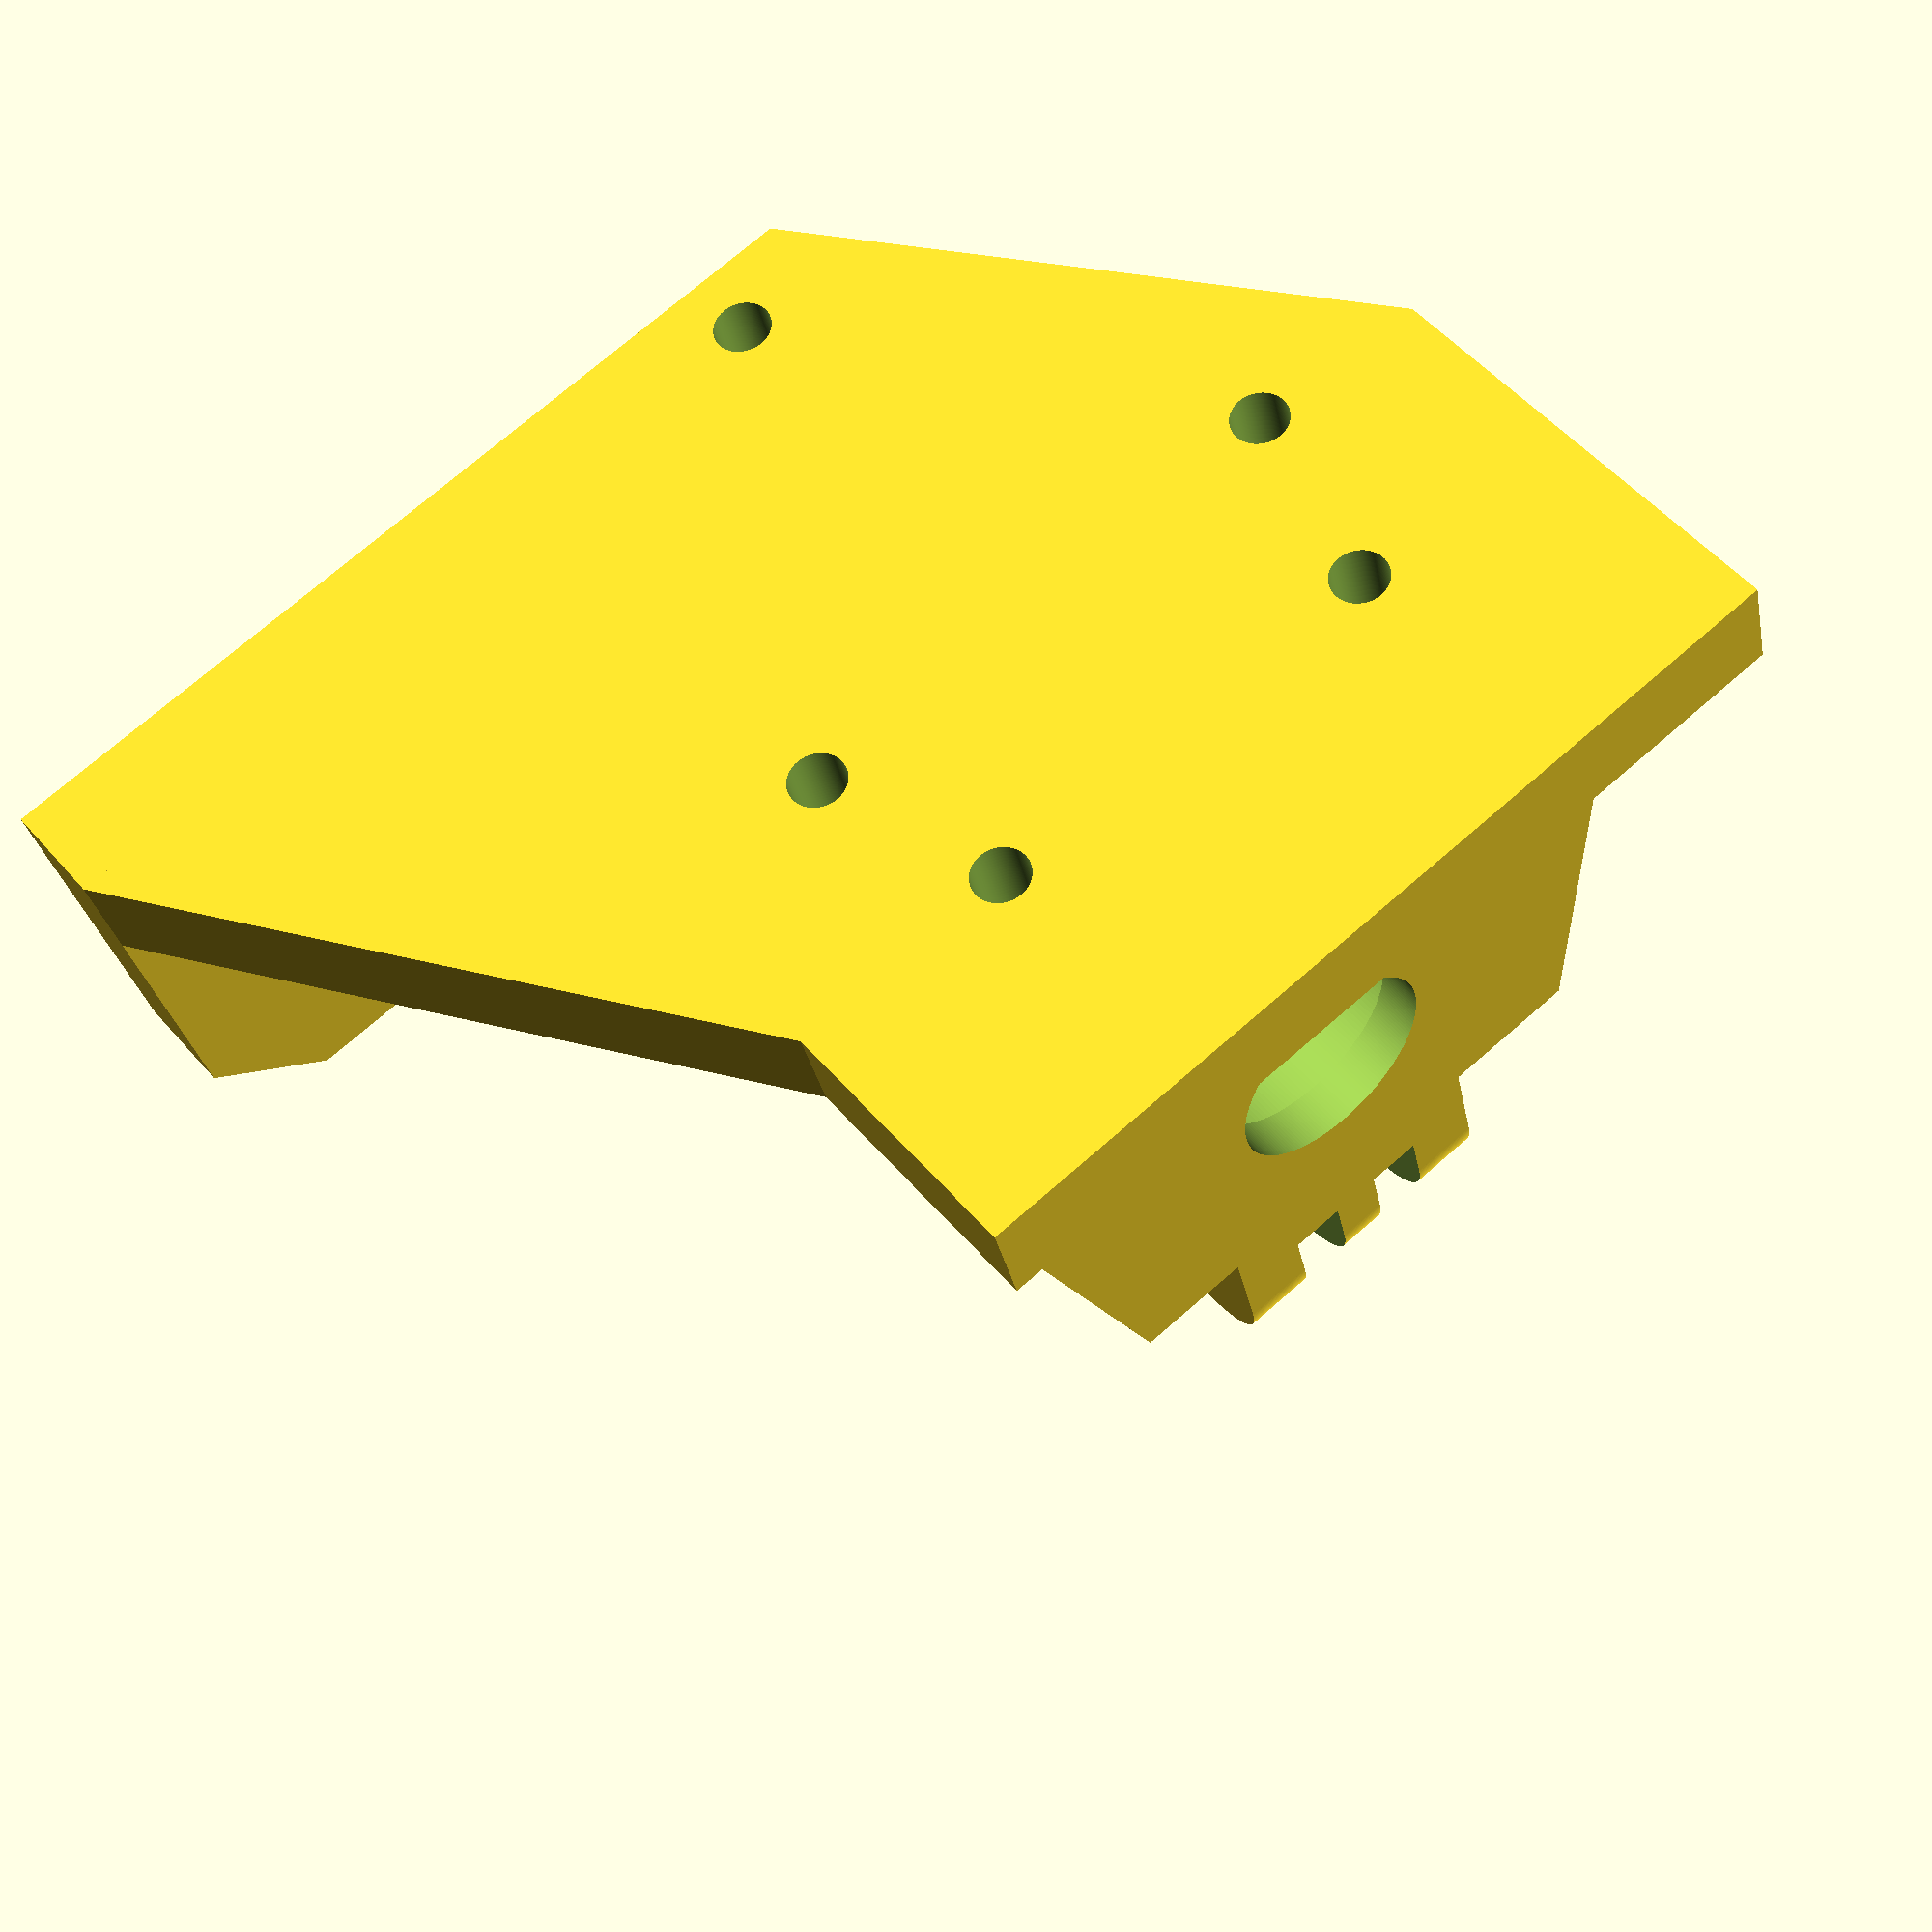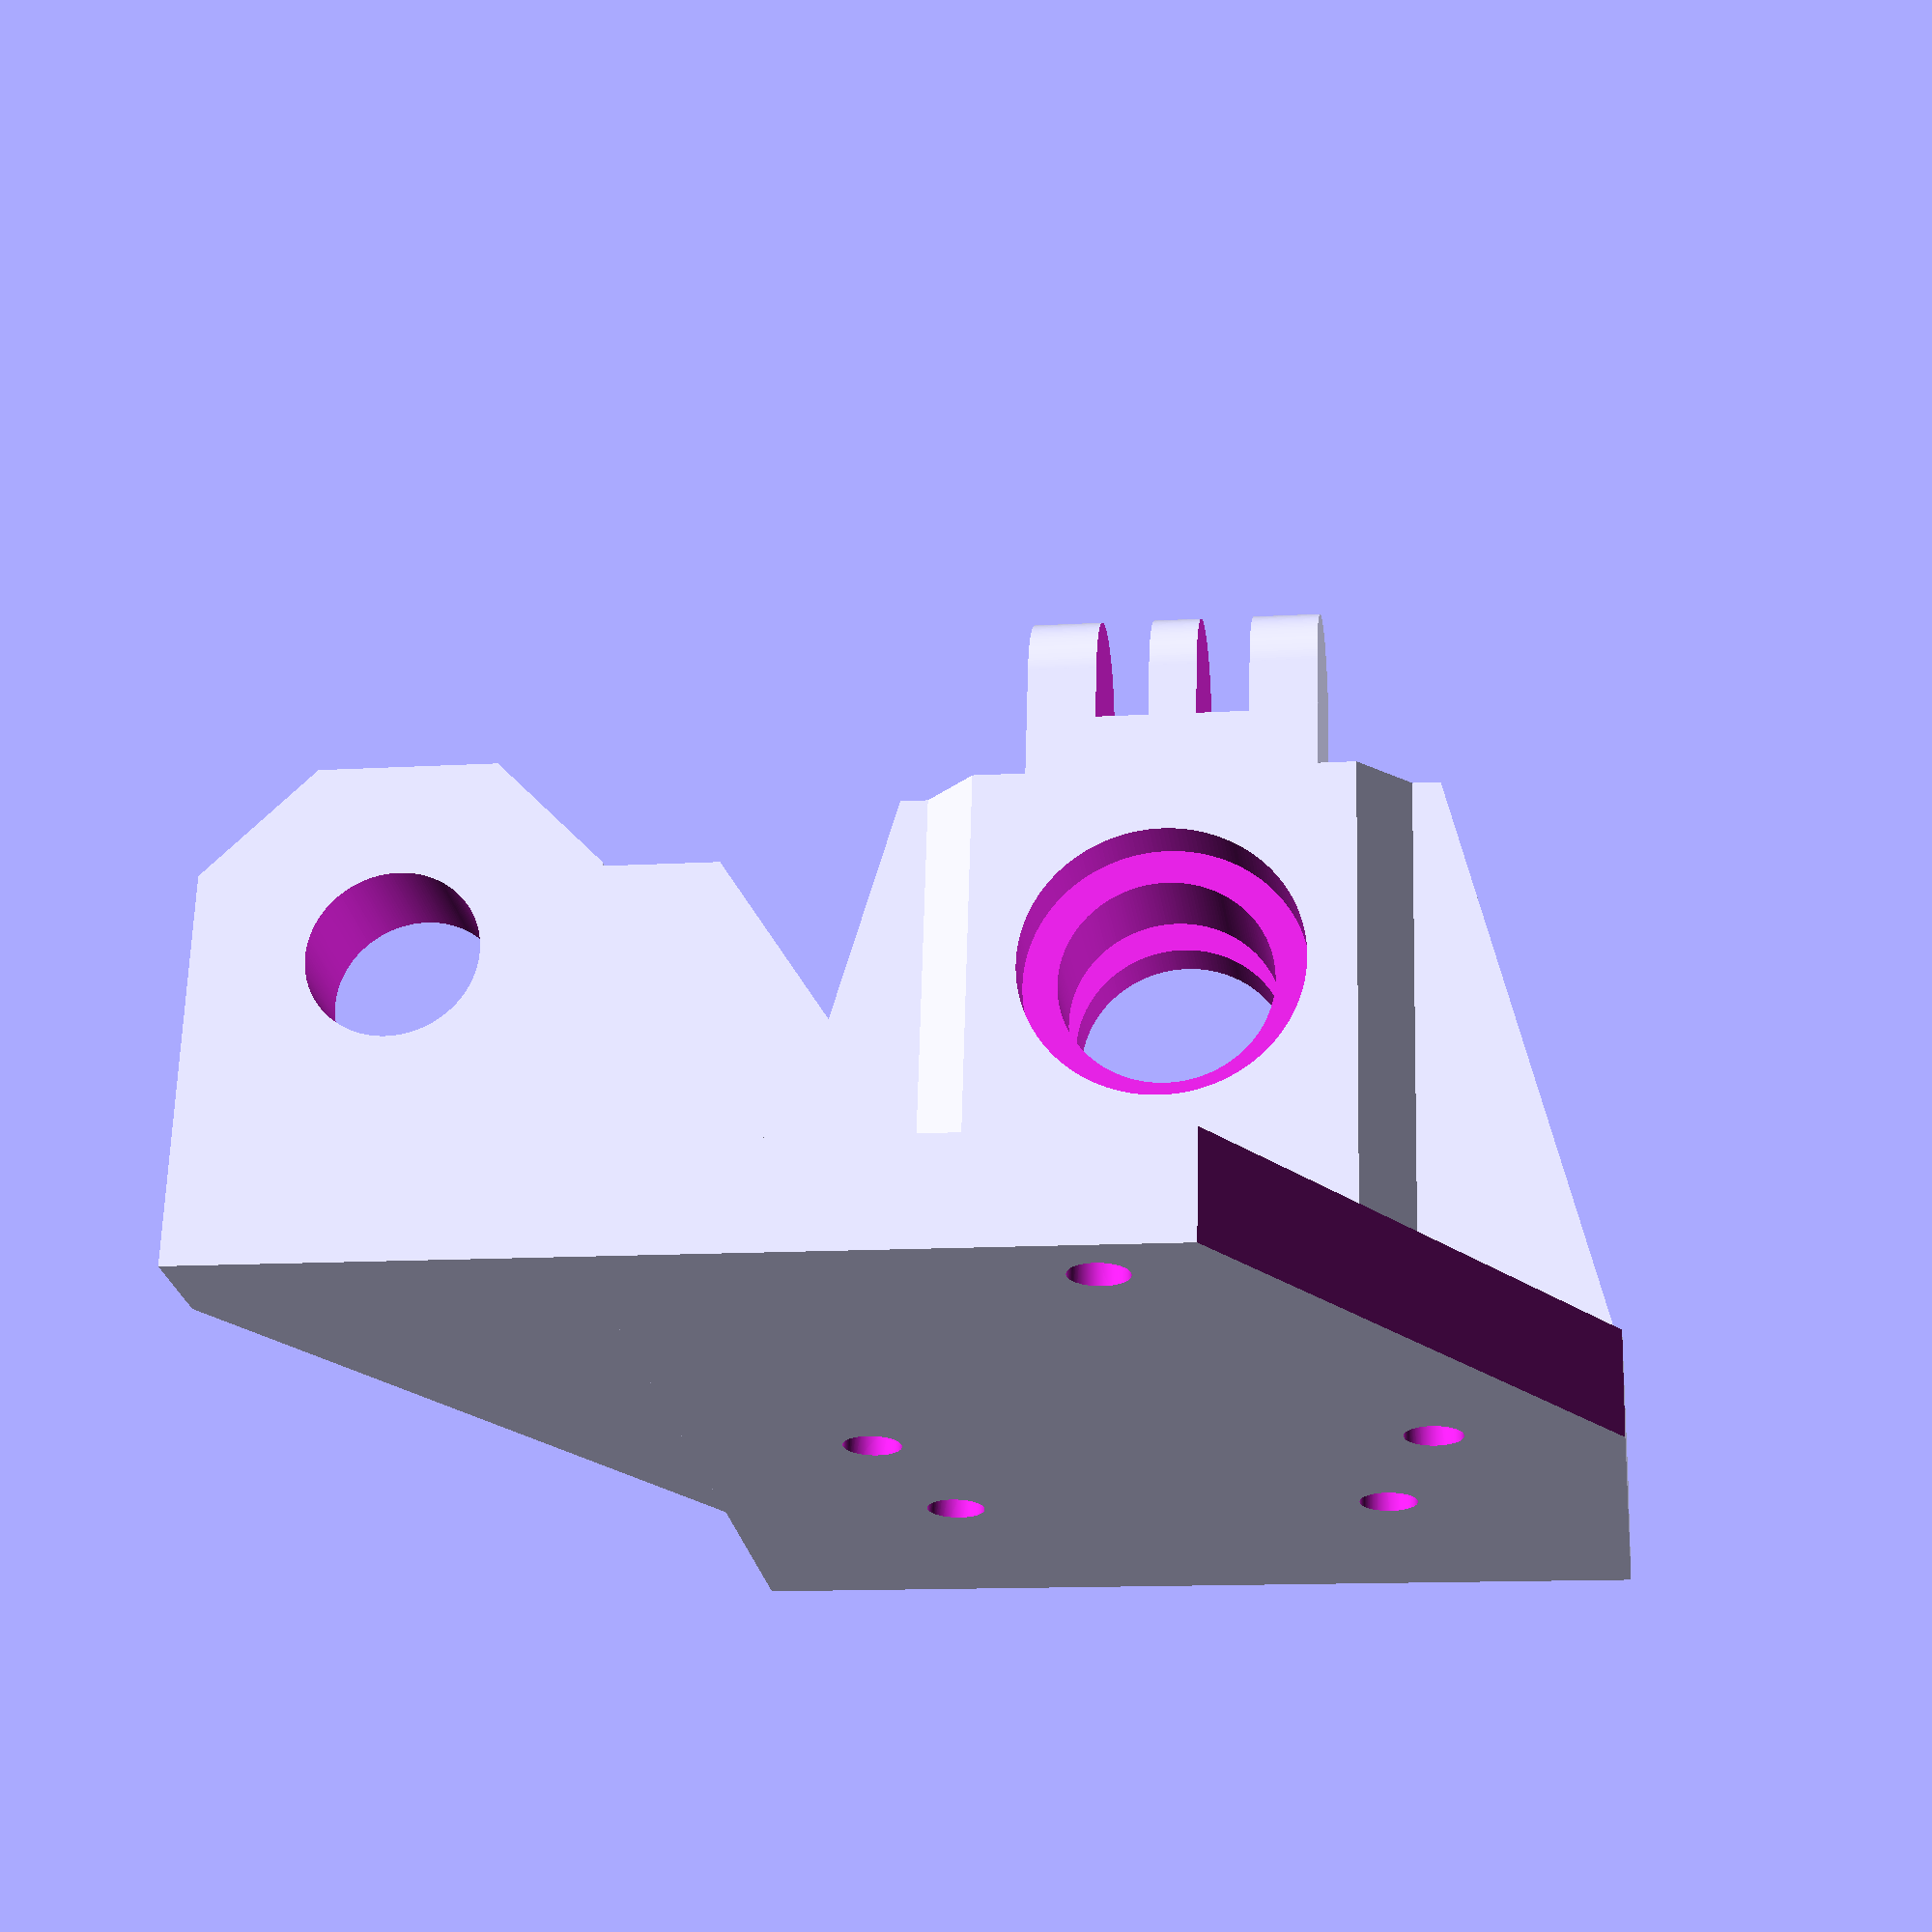
<openscad>
// i believe this is remixed from https://www.thingiverse.com/thing:959381/files
//head
include <MCAD/nuts_and_bolts.scad>;
$fn=200;
mode=0; //0-full 1-base part 2-clamp
extruder=1;  // 0 - model 1-additivities
oversize=0.2;
hole_height=23;
detector_diameter=9;
detector_washer=21;
detector_edge=15;
plate_width=50;
fs=100; //round surfaces precision
gopro_mount=true;
gp_mount_fin_width=3;
gp_mount_fin_margin=0.1;
gp_mount_fin_clearance=2;
gp_mount_width=17;
gp_mount_radius=9.8;
gp_mount_spacer_height=4;
echo ("Y_PROBE_OFFSET_FROM_EXTRUDER =",(hole_height-detector_washer/2));
echo ("X_PROBE_OFFSET_FROM_EXTRUDER =",-(plate_width/2+detector_washer/2));
//subs
module prism(l, w, h) {
	translate([0, l, 0]) rotate( a= [90, 0, 0]) 
	linear_extrude(height = l) polygon(points = [
		[0, 0],
		[w, 0],
		[0, h]
	], paths=[[0,1,2,0]]);
}
module trapeze(w1,w2,d,h){
    down=min(w1,w2);
    low=abs(w1-w2)/2;
    translate([down/-2,d/-2,0]){
        cube([down,d,h]);
        prism(d,-low,h);
    }
    translate([down/2,d/-2,0])prism(d,low,h);
}

//hotend
module head_hole(cap=6){
  inner=5.6; //v5
  //inner=6;   //v6
  top=3.7;
  bottom=3;
    translate([0,0,bottom+inner+top-0.1])cylinder(5,r=cap+oversize);
    translate([0,0,bottom+inner])cylinder(top,r=8+oversize);
    translate([0,0,bottom-0.1])cylinder(inner+0.2,r=6+oversize);
    translate([0,0,-0.1])cylinder(bottom+0.1,r=8+oversize);
}
module detector_clamp(){
    translate([0,0,6])cube([6,6,detector_edge]);
    translate([6,0,6])prism(6,10,detector_edge);
    translate([6,6,6])rotate([0,0,90])prism(6,20,detector_edge);
    translate([0,6,0])rotate([90,0,180])prism(6,detector_washer,40-6);
    translate([-detector_washer,0,0])difference(){
        cube([detector_washer,6,6+detector_washer]);
        translate([detector_washer/2,-0.1,detector_washer/2+6])rotate([-90,0,0])cylinder(6.2,d=detector_diameter);
        translate([-0.1,-0.1,detector_washer+6+0.1])rotate([0,90,0])prism(6.2,6,6);
        translate([detector_washer+0.1,-0.1,detector_washer+6+0.1])rotate([0,180,0])prism(6.2,6,6);
    }
}
module full (){
    h=28+7;
    w=plate_width;
    base=11;
    plate=55;
difference(){
    union(){
        trapeze(w,w-2*h*tan(15),12,h);
        translate([0,12/-2,h/2])rotate([90,0,0])trapeze(22+3*2,22,h,3);
        translate([0,6,0])
            intersection(){
                rotate([0,0,90])translate([0,-w/2,0])prism(w,9,9);
                translate([0,9/2,0])trapeze(w,w-2*h*tan(15),9,h);
            }
        //plate
        translate([-w/2,-plate+9+6,-6])
         {
          difference(){
            cube([w,plate,6]);
            translate([w+0.1,-0.1,-0.1])rotate([90,0,180])prism(6.2,20,30);
          }
          detector_clamp();
        }
    }
    translate([0,-9,hole_height])rotate([-90,0,0])head_hole(6);
    
    for (s=[-12,12]){
        translate([s,0,-6-0.1]){ cylinder(h+6,r=1.6); nutHole(3); }
        translate([s,0,h-3])cylinder(3.1,r=3);
    }
    //base holes
    translate([0,-base,0])
    {
        translate([15,0,-6-0.1])cylinder(6.2,r=1.6);
        translate([-15,0,-6-0.1])cylinder(6.2,r=1.6);
        translate([0,-25,-6-0.1])cylinder(6.2,r=1.6);
    }
    //translate([0,-21,-6-0.1])cylinder(6.2,r=9);    
    
    }
    //go pro style mount for fan
    if(gopro_mount){
        translate([-gp_mount_width/2,-gp_mount_radius/2,h]){
            difference(){
                group(){
                //base
                cube([gp_mount_width,
                        gp_mount_radius,
                        gp_mount_radius/2+gp_mount_spacer_height]);
                //rouded part
                translate([0,
                            gp_mount_radius/2,
                            gp_mount_radius/2+ gp_mount_spacer_height])
                    rotate([0,90,0])
                        cylinder(h=gp_mount_width,
                                d=gp_mount_radius,
                                $fs=fs);
                }
                //fins
                translate([gp_mount_width/2+
                            gp_mount_fin_width/2-gp_mount_fin_margin/2,
                            gp_mount_radius/2,
                            gp_mount_radius/2+ gp_mount_spacer_height])
                    rotate([0,90,0])
                        cylinder(
                            h=gp_mount_fin_width+gp_mount_fin_margin,
                            d=gp_mount_radius+gp_mount_fin_clearance,
                            $fs=fs);
                
                translate([gp_mount_width/2-3/2*gp_mount_fin_width+
                            gp_mount_fin_margin/2,
                            gp_mount_radius/2,
                            gp_mount_radius/2+ gp_mount_spacer_height])
                    rotate([0,90,0])
                        cylinder(h=gp_mount_fin_width+gp_mount_fin_margin,
                                d=gp_mount_radius+gp_mount_fin_clearance,
                                $fs=fs);
                translate([gp_mount_width-2,
                            gp_mount_radius/2,
                            gp_mount_radius/2+ gp_mount_spacer_height])
                    rotate([0,90,0])
                        nutHole(3);
                translate([2.5,
                            gp_mount_radius/2,
                            gp_mount_radius/2+ gp_mount_spacer_height])
                    rotate([0,90,0])
                        boltHole(3,length=30);
            }
        }
    }
}

if (mode==0)
    full();
else
if (mode==1)
difference(){
    full();
    translate([-30,-10,hole_height])cube([60,20,hole_height*2]);
}
else
if (mode==2){ rotate([0,0,0])translate([0,0,-hole_height])intersection(){
    full();
    translate([-30,-10,hole_height])cube([60,20,50]);
}
}
</openscad>
<views>
elev=209.1 azim=39.9 roll=349.4 proj=p view=solid
elev=114.3 azim=7.8 roll=358.4 proj=p view=solid
</views>
